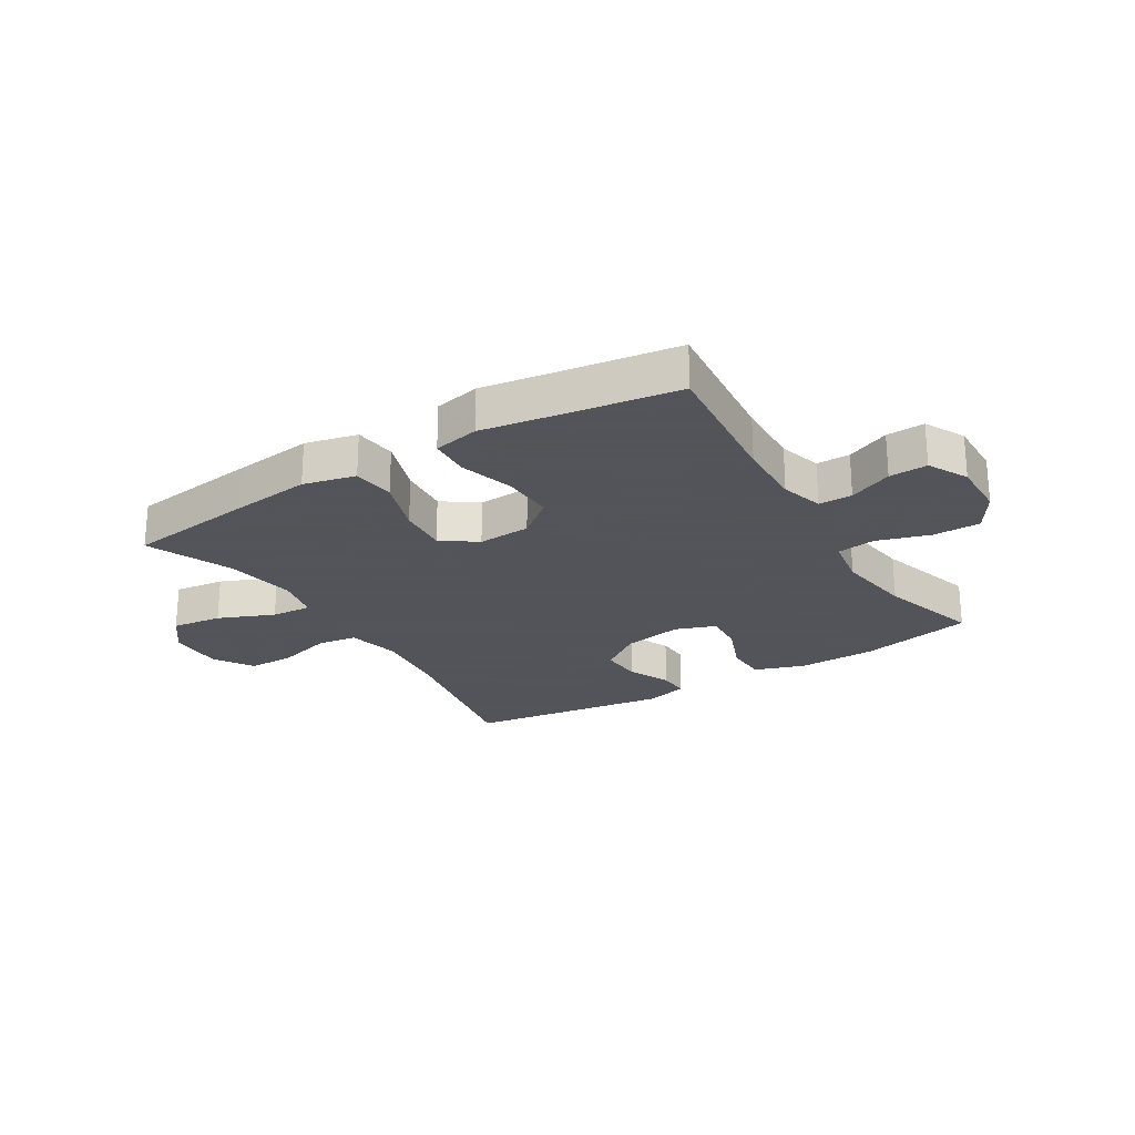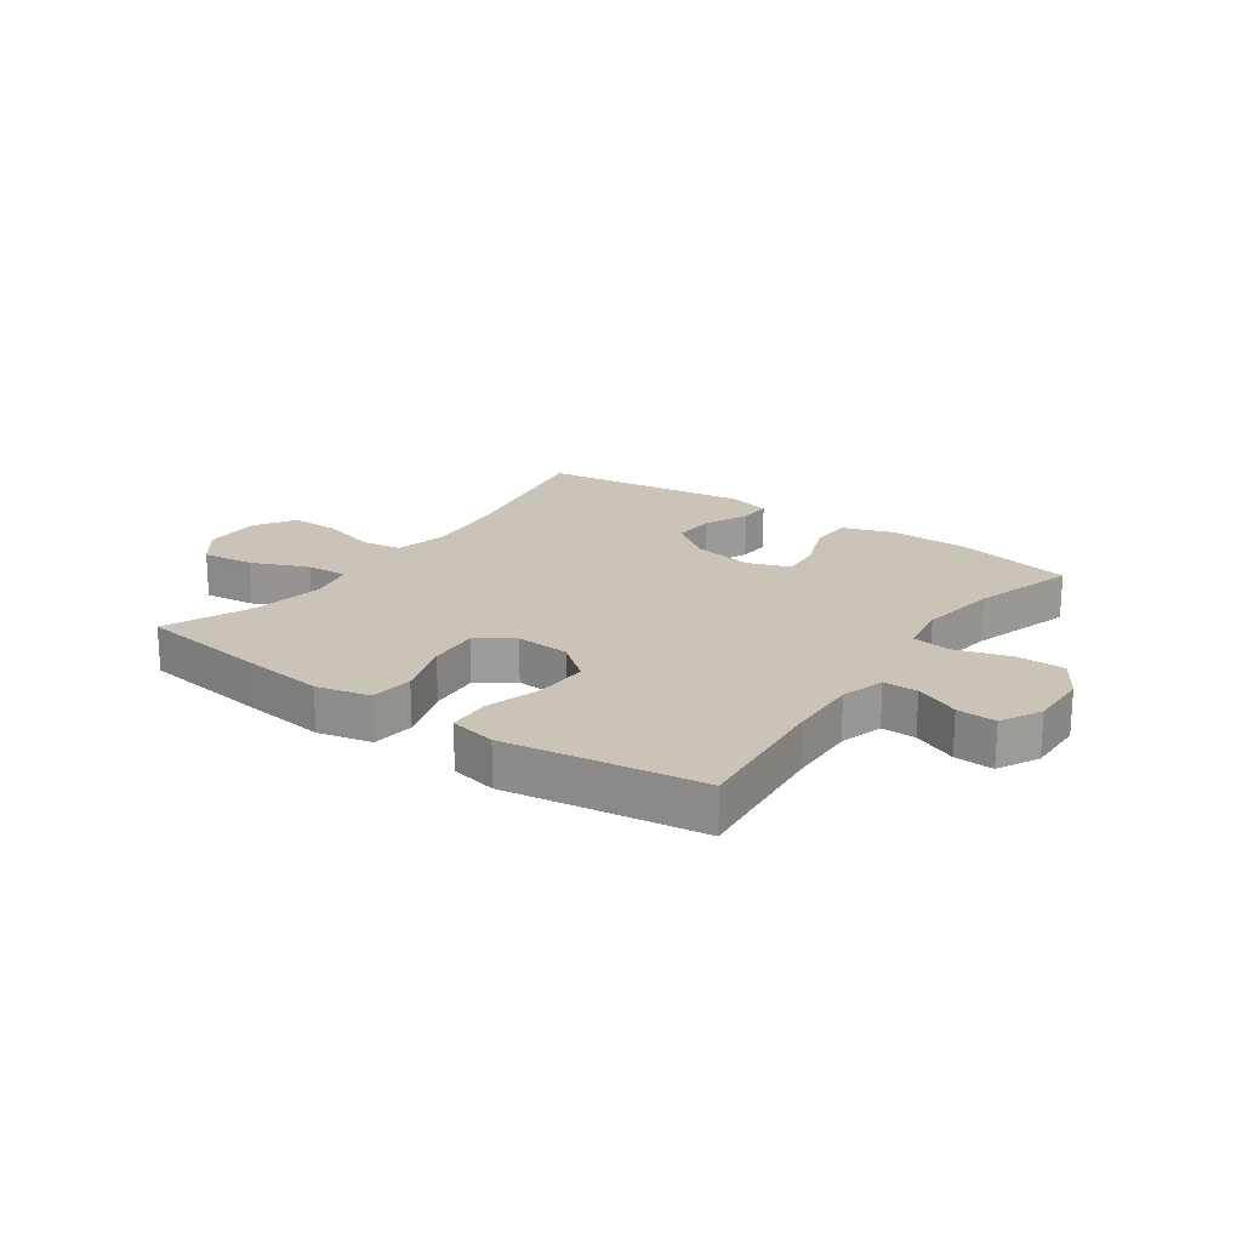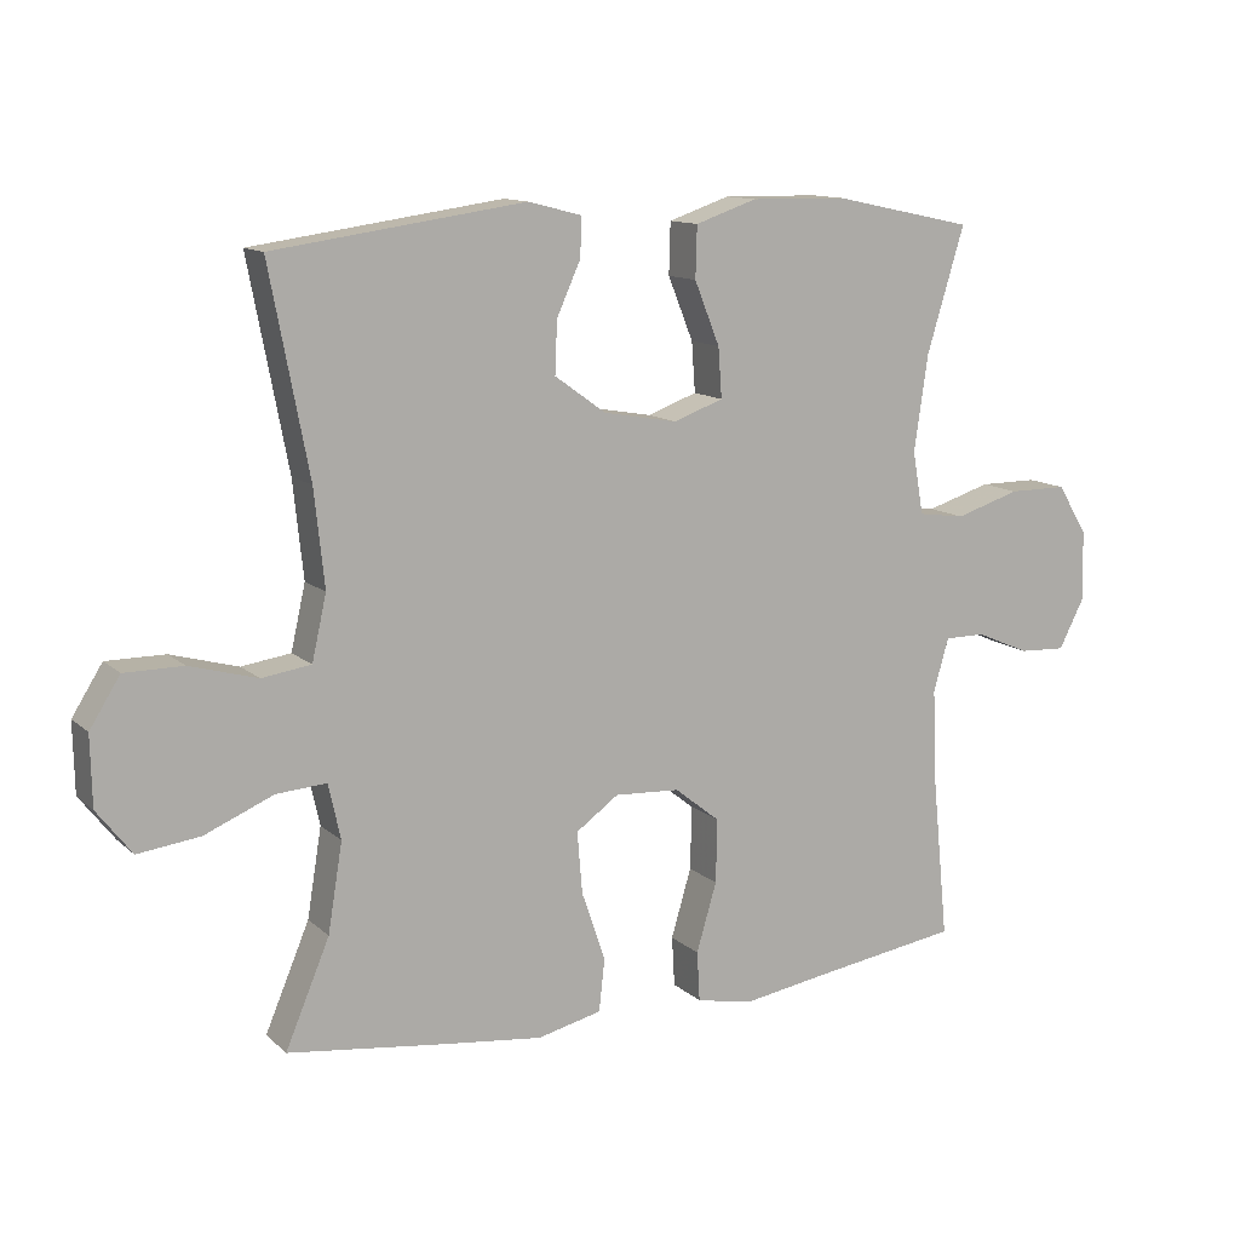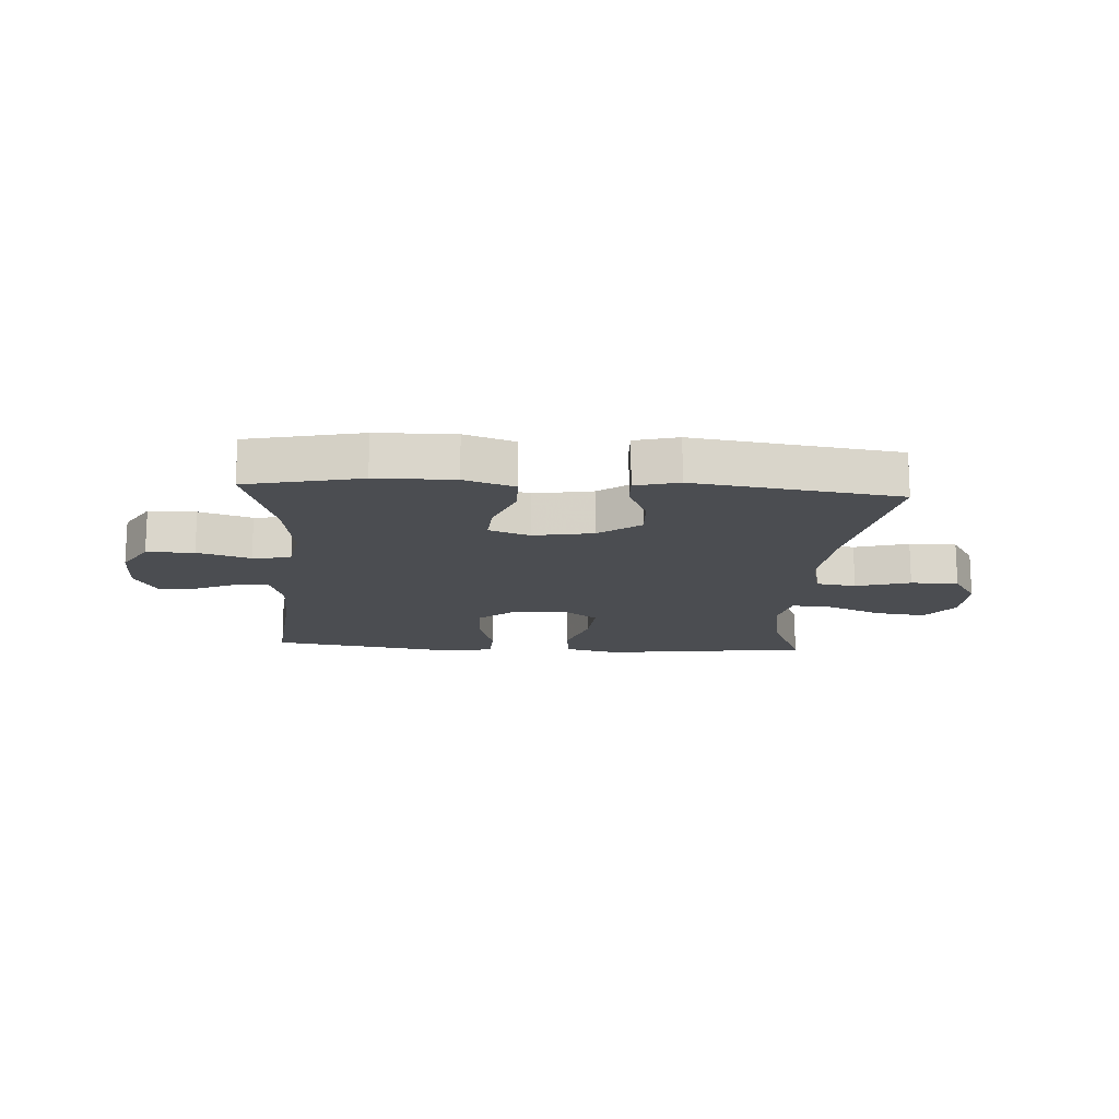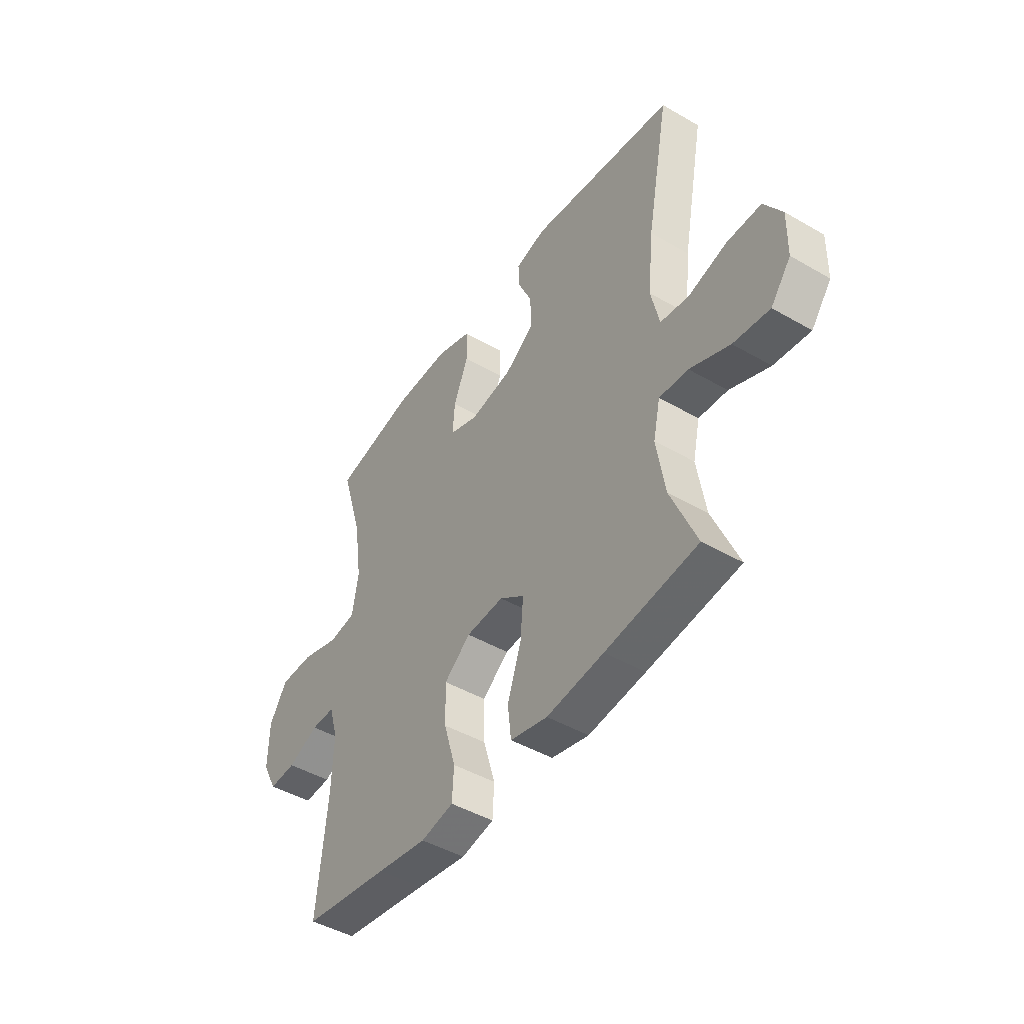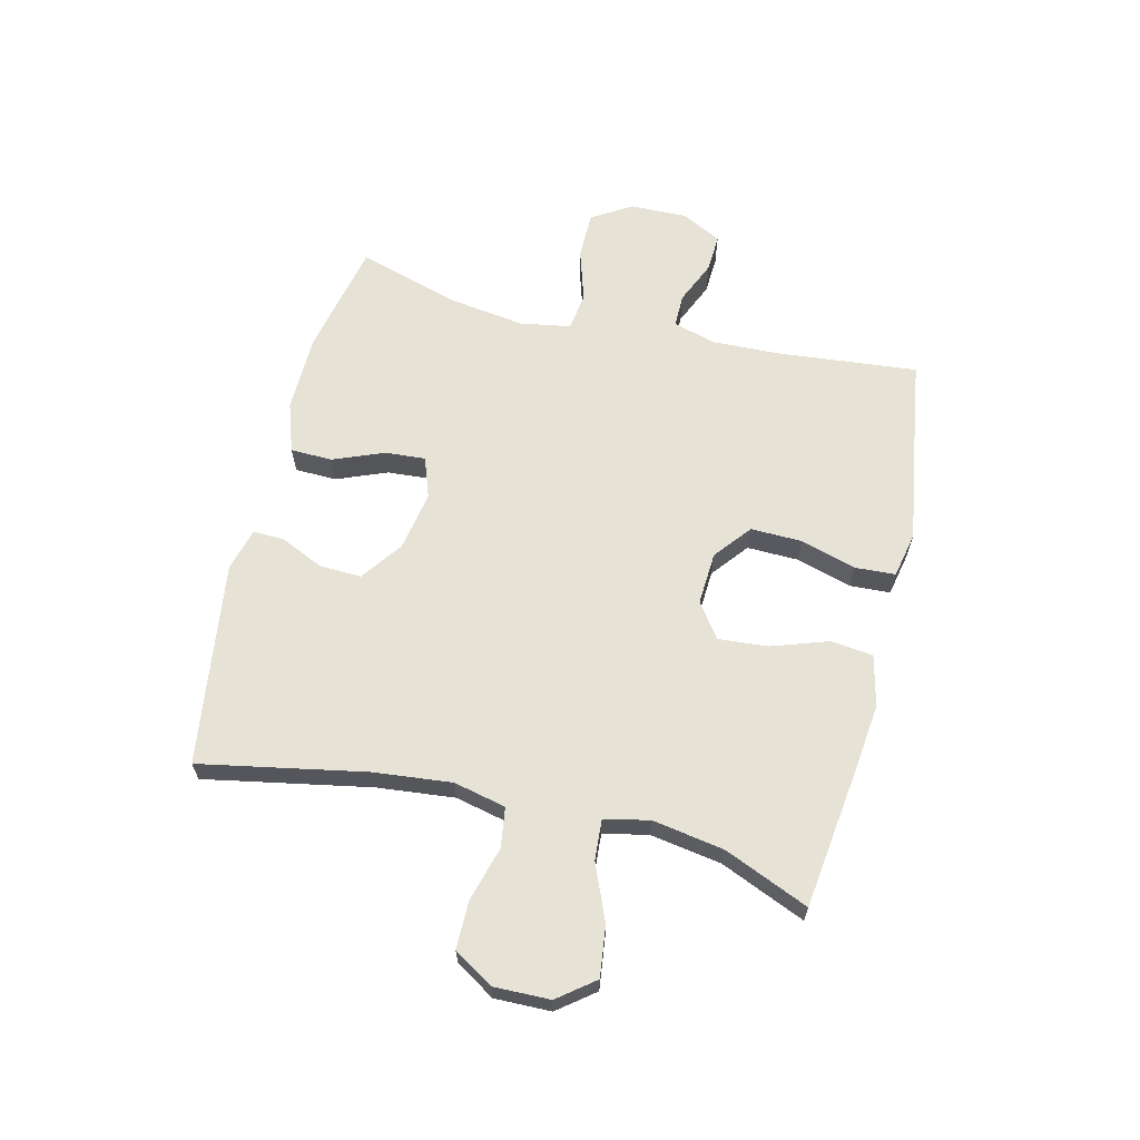
<metadata>
{"format":"obj","ext":"obj","renderer":"f3d","projection":"perspective","resolution":1024,"background":"white","views":[{"elev":-23.9,"azim":-148.4,"up":"+Y"},{"elev":20.0,"azim":-144.6,"up":"+Y"},{"elev":12.2,"azim":151.9,"up":"+Z"},{"elev":-15.7,"azim":-3.5,"up":"+Y"},{"elev":-45.9,"azim":56.4,"up":"+Z"},{"elev":63.8,"azim":103.7,"up":"+Y"}]}
</metadata>
<code>
v 0.5 0.07 -0.5
v 0.281 0.07 -0.528
v 0.145 0.07 -0.544
v 0.056 0.07 -0.523
v 0.048 0.07 -0.451
v 0.081 0.07 -0.354
v 0.088 0.07 -0.269
v 0.029 0.07 -0.227
v -0.061 0.07 -0.232
v -0.124 0.07 -0.282
v -0.122 0.07 -0.37
v -0.094 0.07 -0.465
v -0.098 0.07 -0.534
v -0.176 0.07 -0.55
v -0.295 0.07 -0.531
v -0.5 0.07 -0.5
v -0.476 0.07 -0.259
v -0.472 0.07 -0.144
v -0.493 0.07 -0.071
v -0.55 0.07 -0.071
v -0.624 0.07 -0.103
v -0.689 0.07 -0.106
v -0.724 0.07 -0.038
v -0.722 0.07 0.06
v -0.68 0.07 0.128
v -0.599 0.07 0.128
v -0.509 0.07 0.1
v -0.444 0.07 0.109
v -0.429 0.07 0.196
v -0.448 0.07 0.328
v -0.5 0.07 0.5
v -0.305 0.07 0.541
v -0.172 0.07 0.543
v -0.087 0.07 0.514
v -0.085 0.07 0.443
v -0.12 0.07 0.356
v -0.125 0.07 0.287
v -0.056 0.07 0.262
v 0.046 0.07 0.28
v 0.117 0.07 0.331
v 0.114 0.07 0.403
v 0.081 0.07 0.476
v 0.079 0.07 0.53
v 0.153 0.07 0.549
v 0.5 0.07 0.5
v 0.446 0.07 0.218
v 0.432 0.07 0.085
v 0.452 0.07 -0.004
v 0.52 0.07 -0.014
v 0.613 0.07 0.012
v 0.694 0.07 0.012
v 0.736 0.07 -0.055
v 0.734 0.07 -0.151
v 0.686 0.07 -0.213
v 0.6 0.07 -0.202
v 0.505 0.07 -0.162
v 0.436 0.07 -0.157
v 0.419 0.07 -0.233
v 0.439 0.07 -0.355
v 0.5 0 -0.5
v 0.281 0 -0.528
v 0.145 0 -0.544
v 0.056 0 -0.523
v 0.048 0 -0.451
v 0.081 0 -0.354
v 0.088 0 -0.269
v 0.029 0 -0.227
v -0.061 0 -0.232
v -0.124 0 -0.282
v -0.122 0 -0.37
v -0.094 0 -0.465
v -0.098 0 -0.534
v -0.176 0 -0.55
v -0.295 0 -0.531
v -0.5 0 -0.5
v -0.476 0 -0.259
v -0.472 0 -0.144
v -0.493 0 -0.071
v -0.55 0 -0.071
v -0.624 0 -0.103
v -0.689 0 -0.106
v -0.724 0 -0.038
v -0.722 0 0.06
v -0.68 0 0.128
v -0.599 0 0.128
v -0.509 0 0.1
v -0.444 0 0.109
v -0.429 0 0.196
v -0.448 0 0.328
v -0.5 0 0.5
v -0.305 0 0.541
v -0.172 0 0.543
v -0.087 0 0.514
v -0.085 0 0.443
v -0.12 0 0.356
v -0.125 0 0.287
v -0.056 0 0.262
v 0.046 0 0.28
v 0.117 0 0.331
v 0.114 0 0.403
v 0.081 0 0.476
v 0.079 0 0.53
v 0.153 0 0.549
v 0.5 0 0.5
v 0.446 0 0.218
v 0.432 0 0.085
v 0.452 0 -0.004
v 0.52 0 -0.014
v 0.613 0 0.012
v 0.694 0 0.012
v 0.736 0 -0.055
v 0.734 0 -0.151
v 0.686 0 -0.213
v 0.6 0 -0.202
v 0.505 0 -0.162
v 0.436 0 -0.157
v 0.419 0 -0.233
v 0.439 0 -0.355
f 54 55 56
f 53 54 56
f 52 53 56
f 51 52 56
f 50 51 56
f 49 50 56
f 48 49 56 57
f 47 48 57 58
f 44 45 46
f 43 44 46
f 42 43 46
f 41 42 46
f 40 41 46 47
f 39 40 47 58
f 34 35 36
f 33 34 36
f 32 33 36
f 31 32 36
f 30 31 36
f 29 30 36 37
f 28 29 37 38
f 25 26 27
f 24 25 27
f 23 24 27
f 22 23 27
f 21 22 27
f 20 21 27
f 19 20 27 28
f 38 39 58
f 28 38 58
f 19 28 58
f 18 19 58
f 13 14 15
f 12 13 15
f 11 12 15
f 15 16 17
f 11 15 17
f 10 11 17
f 4 5 6
f 3 4 6
f 2 3 6
f 1 2 6
f 59 1 6
f 59 6 7
f 58 59 7 8
f 18 58 8
f 9 10 17 18
f 8 9 18
f 115 114 113
f 115 113 112
f 115 112 111
f 115 111 110
f 115 110 109
f 115 109 108
f 116 115 108 107
f 117 116 107 106
f 105 104 103
f 105 103 102
f 105 102 101
f 105 101 100
f 106 105 100 99
f 117 106 99 98
f 95 94 93
f 95 93 92
f 95 92 91
f 95 91 90
f 95 90 89
f 96 95 89 88
f 97 96 88 87
f 86 85 84
f 86 84 83
f 86 83 82
f 86 82 81
f 86 81 80
f 86 80 79
f 87 86 79 78
f 117 98 97
f 117 97 87
f 117 87 78
f 117 78 77
f 74 73 72
f 74 72 71
f 74 71 70
f 76 75 74
f 76 74 70
f 76 70 69
f 65 64 63
f 65 63 62
f 65 62 61
f 65 61 60
f 65 60 118
f 66 65 118
f 67 66 118 117
f 67 117 77
f 77 76 69 68
f 77 68 67
f 1 60 61 2
f 2 61 62 3
f 3 62 63 4
f 4 63 64 5
f 5 64 65 6
f 6 65 66 7
f 7 66 67 8
f 8 67 68 9
f 9 68 69 10
f 10 69 70 11
f 11 70 71 12
f 12 71 72 13
f 13 72 73 14
f 14 73 74 15
f 15 74 75 16
f 16 75 76 17
f 17 76 77 18
f 18 77 78 19
f 19 78 79 20
f 20 79 80 21
f 21 80 81 22
f 22 81 82 23
f 23 82 83 24
f 24 83 84 25
f 25 84 85 26
f 26 85 86 27
f 27 86 87 28
f 28 87 88 29
f 29 88 89 30
f 30 89 90 31
f 31 90 91 32
f 32 91 92 33
f 33 92 93 34
f 34 93 94 35
f 35 94 95 36
f 36 95 96 37
f 37 96 97 38
f 38 97 98 39
f 39 98 99 40
f 40 99 100 41
f 41 100 101 42
f 42 101 102 43
f 43 102 103 44
f 44 103 104 45
f 45 104 105 46
f 46 105 106 47
f 47 106 107 48
f 48 107 108 49
f 49 108 109 50
f 50 109 110 51
f 51 110 111 52
f 52 111 112 53
f 53 112 113 54
f 54 113 114 55
f 55 114 115 56
f 56 115 116 57
f 57 116 117 58
f 58 117 118 59
f 59 118 60 1

</code>
